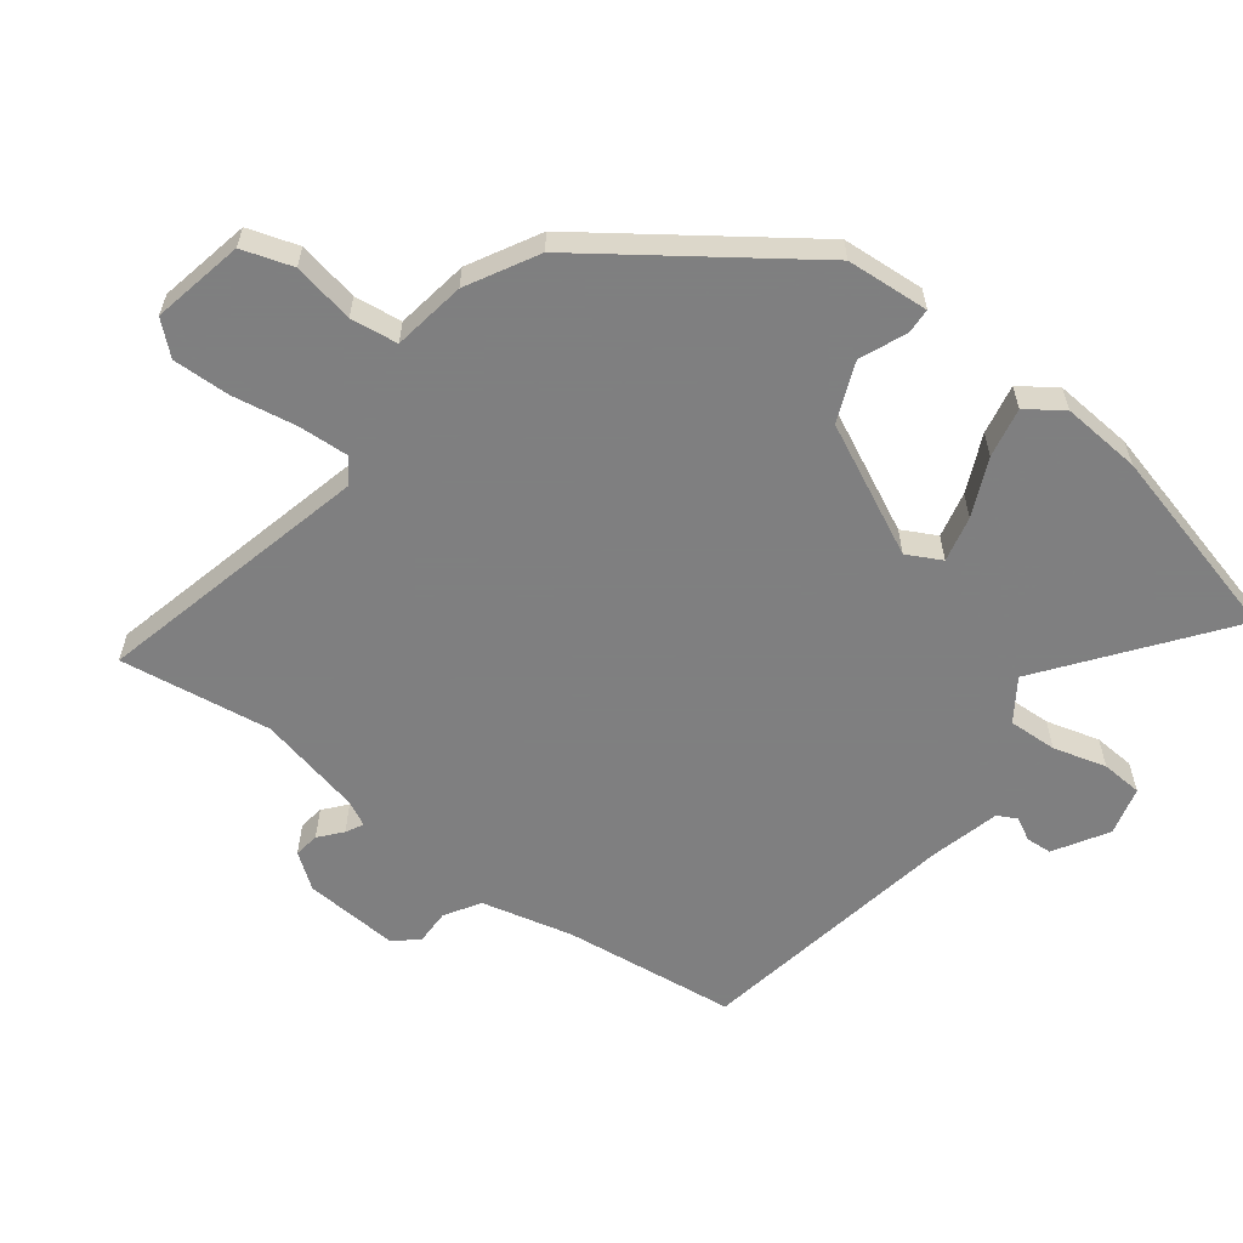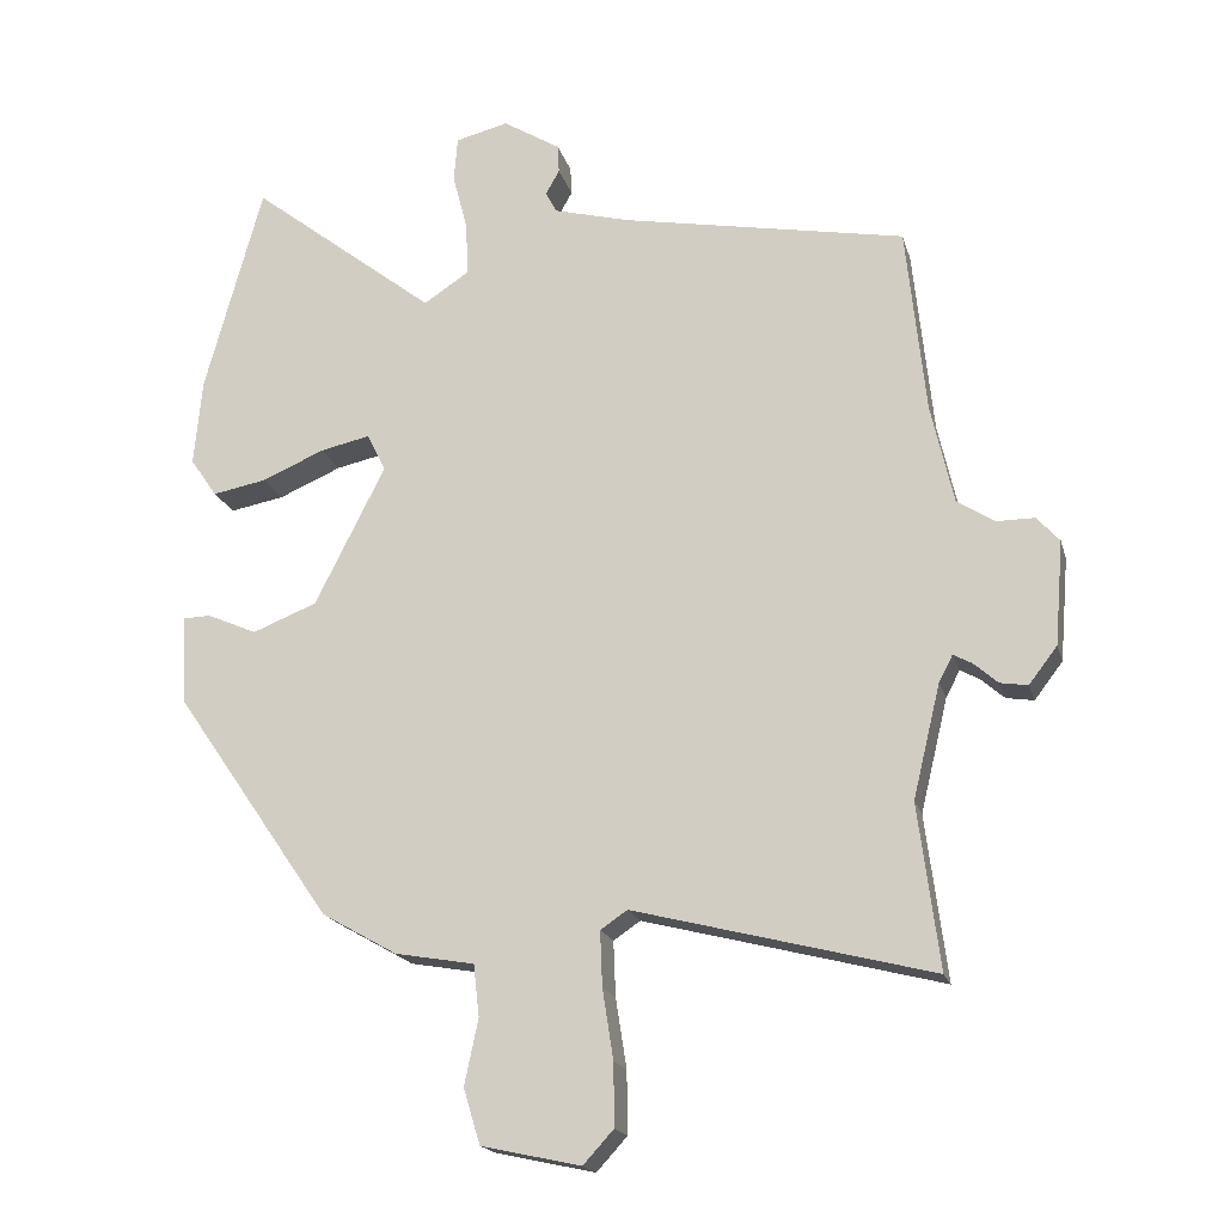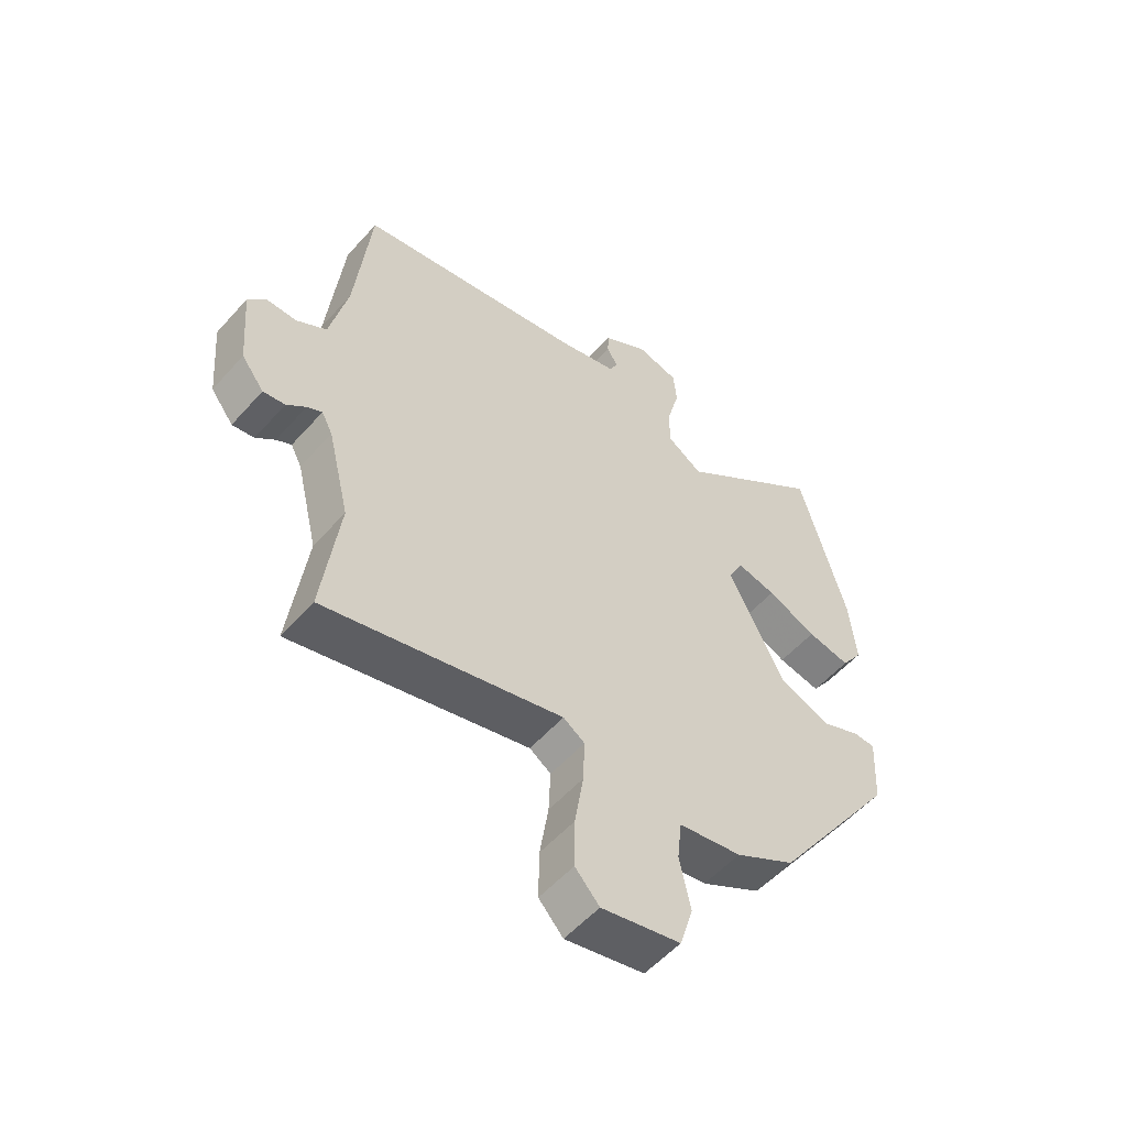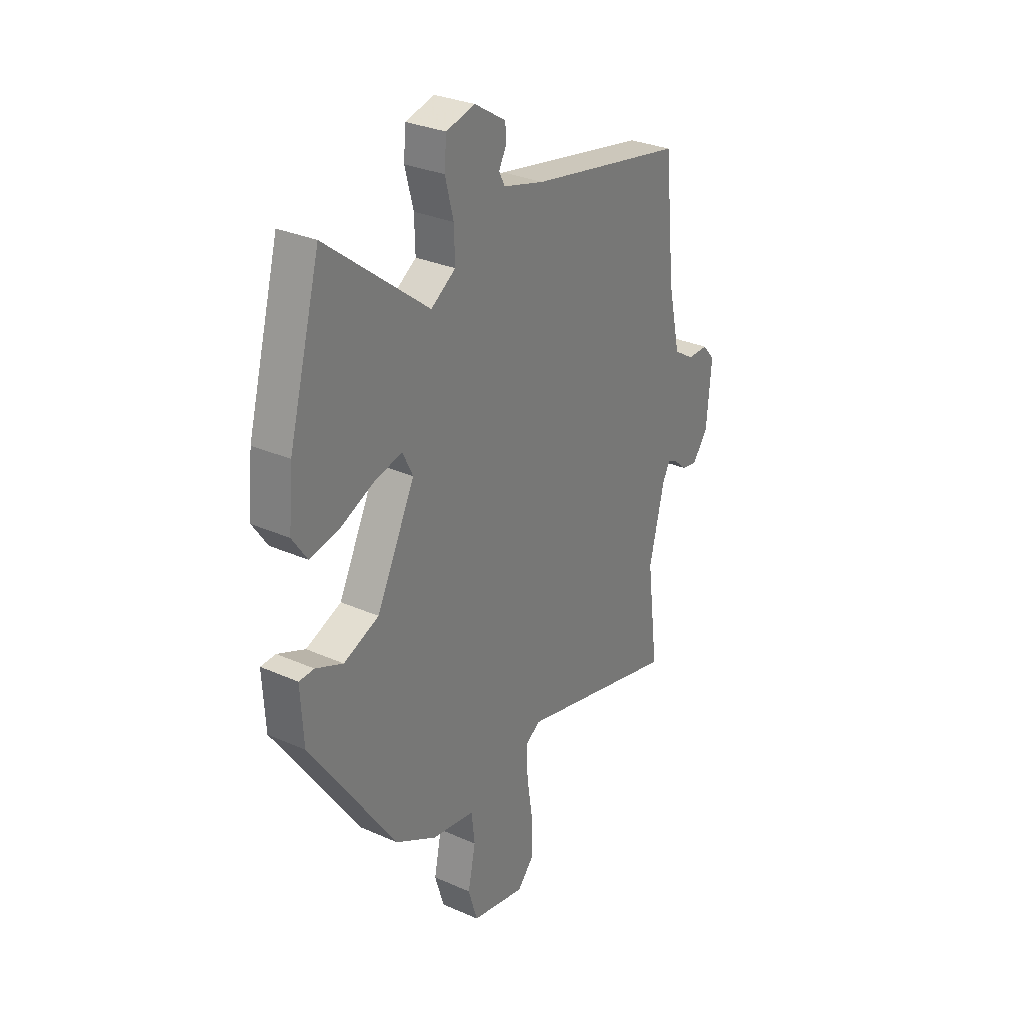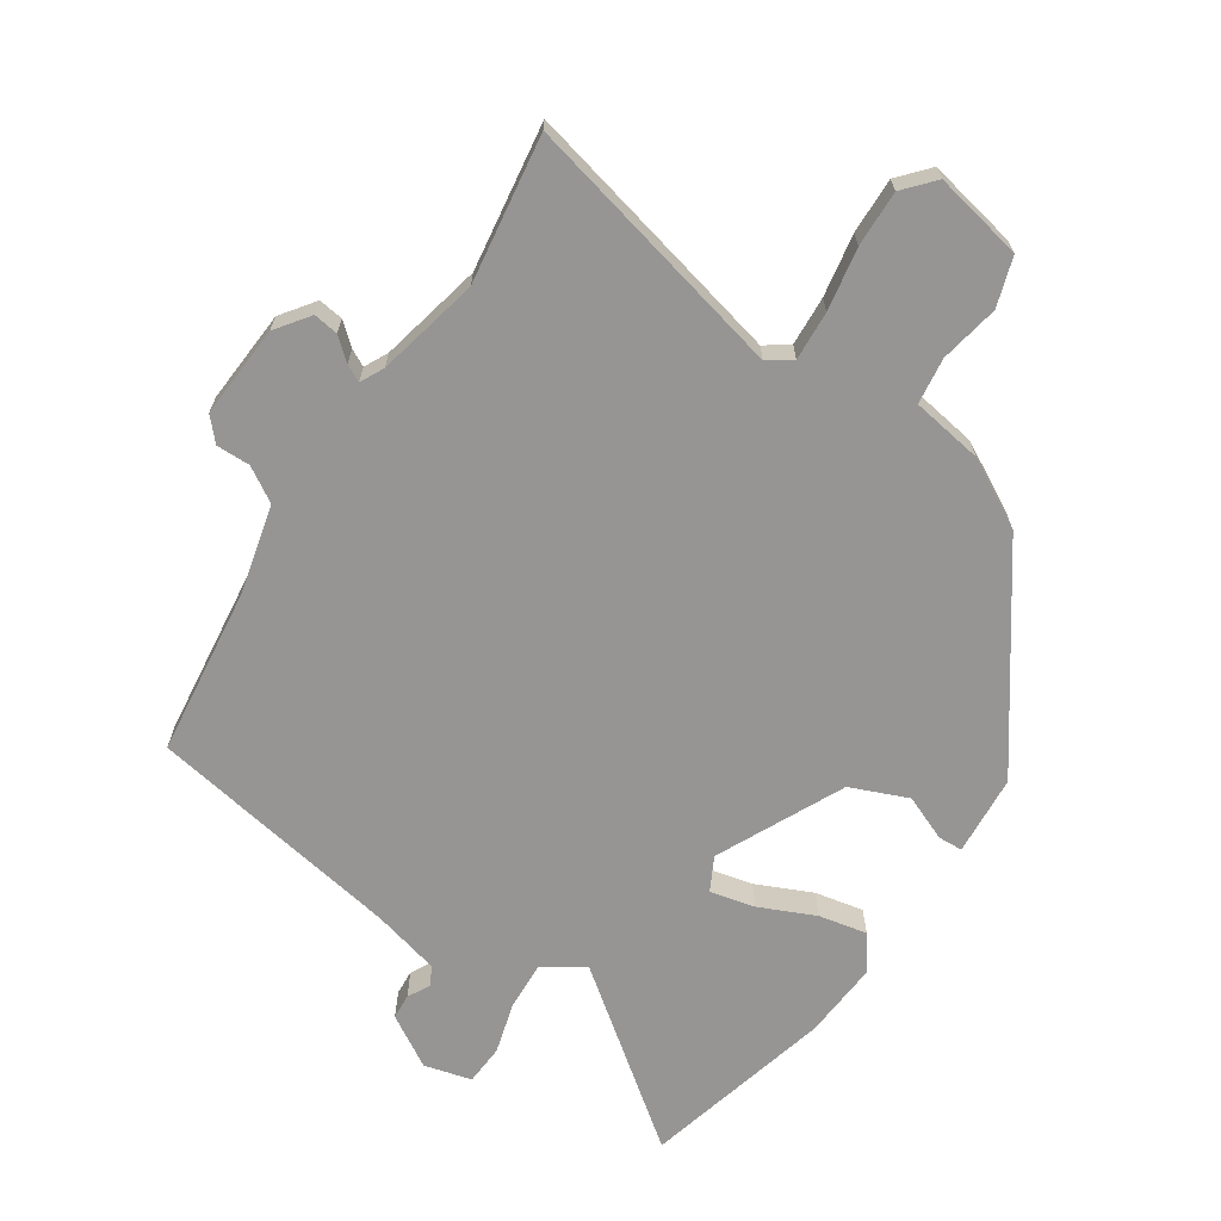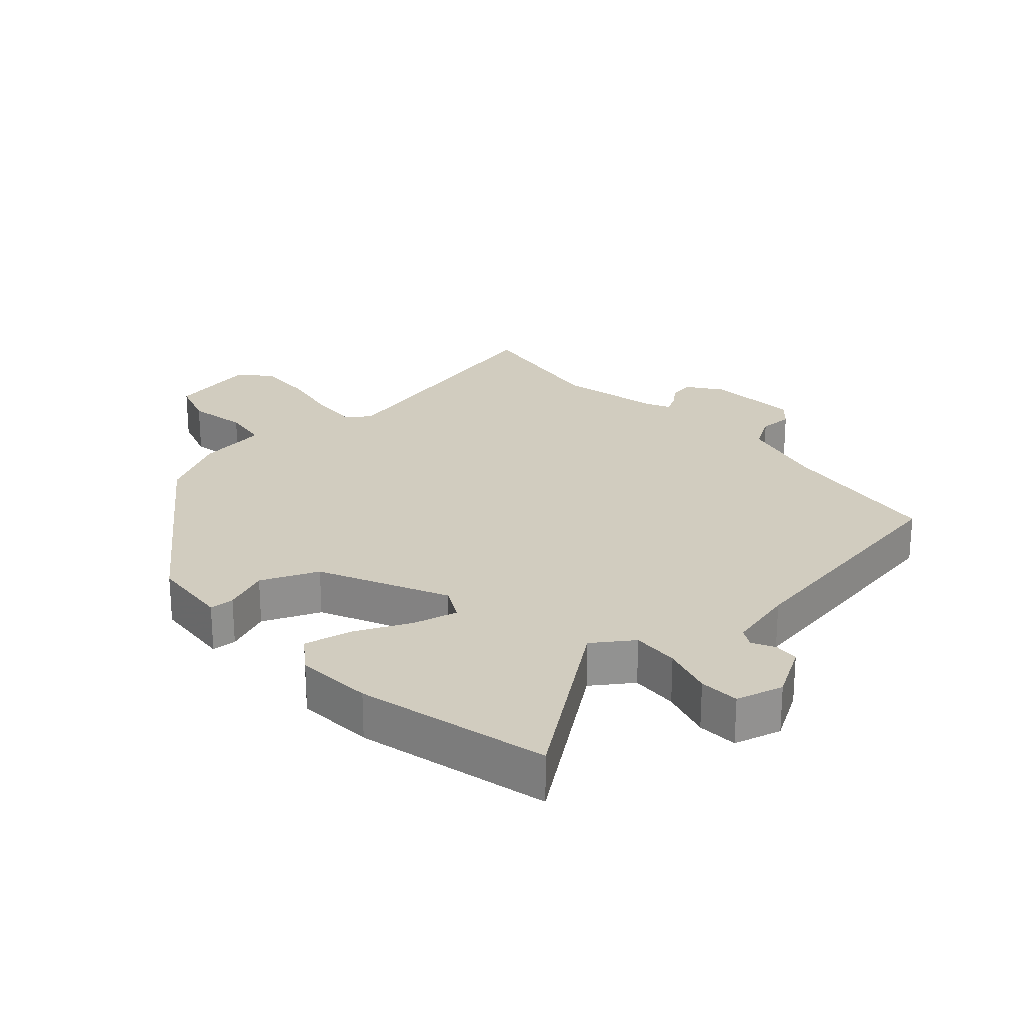
<metadata>
{"format":"obj","ext":"obj","renderer":"f3d","projection":"perspective","resolution":1024,"background":"white","views":[{"elev":-59.9,"azim":-126.3,"up":"+Y"},{"elev":-18.6,"azim":14.4,"up":"+Z"},{"elev":-54.9,"azim":139.3,"up":"+Z"},{"elev":30.1,"azim":-57.1,"up":"+Z"},{"elev":-67.6,"azim":147.5,"up":"+Y"},{"elev":24.2,"azim":-40.6,"up":"+Y"}]}
</metadata>
<code>
v -0.325 0.07 -0.435
v -0.542 0.07 -0.121
v -0.549 0.07 0.003
v -0.511 0.07 0.004
v -0.442 0.07 -0.026
v -0.353 0.07 0.009
v -0.256 0.07 0.202
v -0.282 0.07 0.254
v -0.351 0.07 0.239
v -0.437 0.07 0.202
v -0.512 0.07 0.188
v -0.549 0.07 0.242
v -0.538 0.07 0.361
v -0.458 0.07 0.653
v -0.201 0.07 0.452
v -0.139 0.07 0.493
v -0.141 0.07 0.566
v -0.162 0.07 0.646
v -0.157 0.07 0.708
v -0.084 0.07 0.726
v -0.005 0.07 0.677
v -0.003 0.07 0.638
v -0.022 0.07 0.604
v -0.007 0.07 0.575
v 0.097 0.07 0.547
v 0.49 0.07 0.473
v 0.517 0.07 0.213
v 0.548 0.07 0.076
v 0.6 0.07 0.043
v 0.652 0.07 0.043
v 0.683 0.07 0.008
v 0.671 0.07 -0.135
v 0.632 0.07 -0.186
v 0.594 0.07 -0.18
v 0.561 0.07 -0.151
v 0.535 0.07 -0.137
v 0.516 0.07 -0.173
v 0.478 0.07 -0.33
v 0.507 0.07 -0.557
v 0.097 0.07 -0.452
v 0.06 0.07 -0.477
v 0.063 0.07 -0.553
v 0.078 0.07 -0.649
v 0.079 0.07 -0.735
v 0.037 0.07 -0.781
v -0.1 0.07 -0.751
v -0.123 0.07 -0.675
v -0.104 0.07 -0.584
v -0.112 0.07 -0.513
v -0.221 0.07 -0.494
v -0.325 0 -0.435
v -0.542 0 -0.121
v -0.549 0 0.003
v -0.511 0 0.004
v -0.442 0 -0.026
v -0.353 0 0.009
v -0.256 0 0.202
v -0.282 0 0.254
v -0.351 0 0.239
v -0.437 0 0.202
v -0.512 0 0.188
v -0.549 0 0.242
v -0.538 0 0.361
v -0.458 0 0.653
v -0.201 0 0.452
v -0.139 0 0.493
v -0.141 0 0.566
v -0.162 0 0.646
v -0.157 0 0.708
v -0.084 0 0.726
v -0.005 0 0.677
v -0.003 0 0.638
v -0.022 0 0.604
v -0.007 0 0.575
v 0.097 0 0.547
v 0.49 0 0.473
v 0.517 0 0.213
v 0.548 0 0.076
v 0.6 0 0.043
v 0.652 0 0.043
v 0.683 0 0.008
v 0.671 0 -0.135
v 0.632 0 -0.186
v 0.594 0 -0.18
v 0.561 0 -0.151
v 0.535 0 -0.137
v 0.516 0 -0.173
v 0.478 0 -0.33
v 0.507 0 -0.557
v 0.097 0 -0.452
v 0.06 0 -0.477
v 0.063 0 -0.553
v 0.078 0 -0.649
v 0.079 0 -0.735
v 0.037 0 -0.781
v -0.1 0 -0.751
v -0.123 0 -0.675
v -0.104 0 -0.584
v -0.112 0 -0.513
v -0.221 0 -0.494
f 49 50 1 2
f 45 46 47 48
f 45 48 49
f 42 43 44 45
f 41 42 45 49
f 40 41 49 2
f 38 39 40 2
f 32 33 34 35
f 32 35 36
f 29 30 31 32
f 28 29 32 36
f 27 28 36 37
f 25 26 27 37
f 20 21 22 23
f 18 19 20 23
f 17 18 23 24
f 16 17 24 25
f 12 13 14 15
f 10 11 12 15
f 9 10 15 16
f 8 9 16 25
f 2 3 4 5
f 2 5 6
f 38 2 6
f 37 38 6 7
f 7 8 25 37
f 52 51 100 99
f 98 97 96 95
f 99 98 95
f 95 94 93 92
f 99 95 92 91
f 52 99 91 90
f 52 90 89 88
f 85 84 83 82
f 86 85 82
f 82 81 80 79
f 86 82 79 78
f 87 86 78 77
f 87 77 76 75
f 73 72 71 70
f 73 70 69 68
f 74 73 68 67
f 75 74 67 66
f 65 64 63 62
f 65 62 61 60
f 66 65 60 59
f 75 66 59 58
f 55 54 53 52
f 56 55 52
f 56 52 88
f 57 56 88 87
f 87 75 58 57
f 1 51 52 2
f 2 52 53 3
f 3 53 54 4
f 4 54 55 5
f 5 55 56 6
f 6 56 57 7
f 7 57 58 8
f 8 58 59 9
f 9 59 60 10
f 10 60 61 11
f 11 61 62 12
f 12 62 63 13
f 13 63 64 14
f 14 64 65 15
f 15 65 66 16
f 16 66 67 17
f 17 67 68 18
f 18 68 69 19
f 19 69 70 20
f 20 70 71 21
f 21 71 72 22
f 22 72 73 23
f 23 73 74 24
f 24 74 75 25
f 25 75 76 26
f 26 76 77 27
f 27 77 78 28
f 28 78 79 29
f 29 79 80 30
f 30 80 81 31
f 31 81 82 32
f 32 82 83 33
f 33 83 84 34
f 34 84 85 35
f 35 85 86 36
f 36 86 87 37
f 37 87 88 38
f 38 88 89 39
f 39 89 90 40
f 40 90 91 41
f 41 91 92 42
f 42 92 93 43
f 43 93 94 44
f 44 94 95 45
f 45 95 96 46
f 46 96 97 47
f 47 97 98 48
f 48 98 99 49
f 49 99 100 50
f 50 100 51 1

</code>
